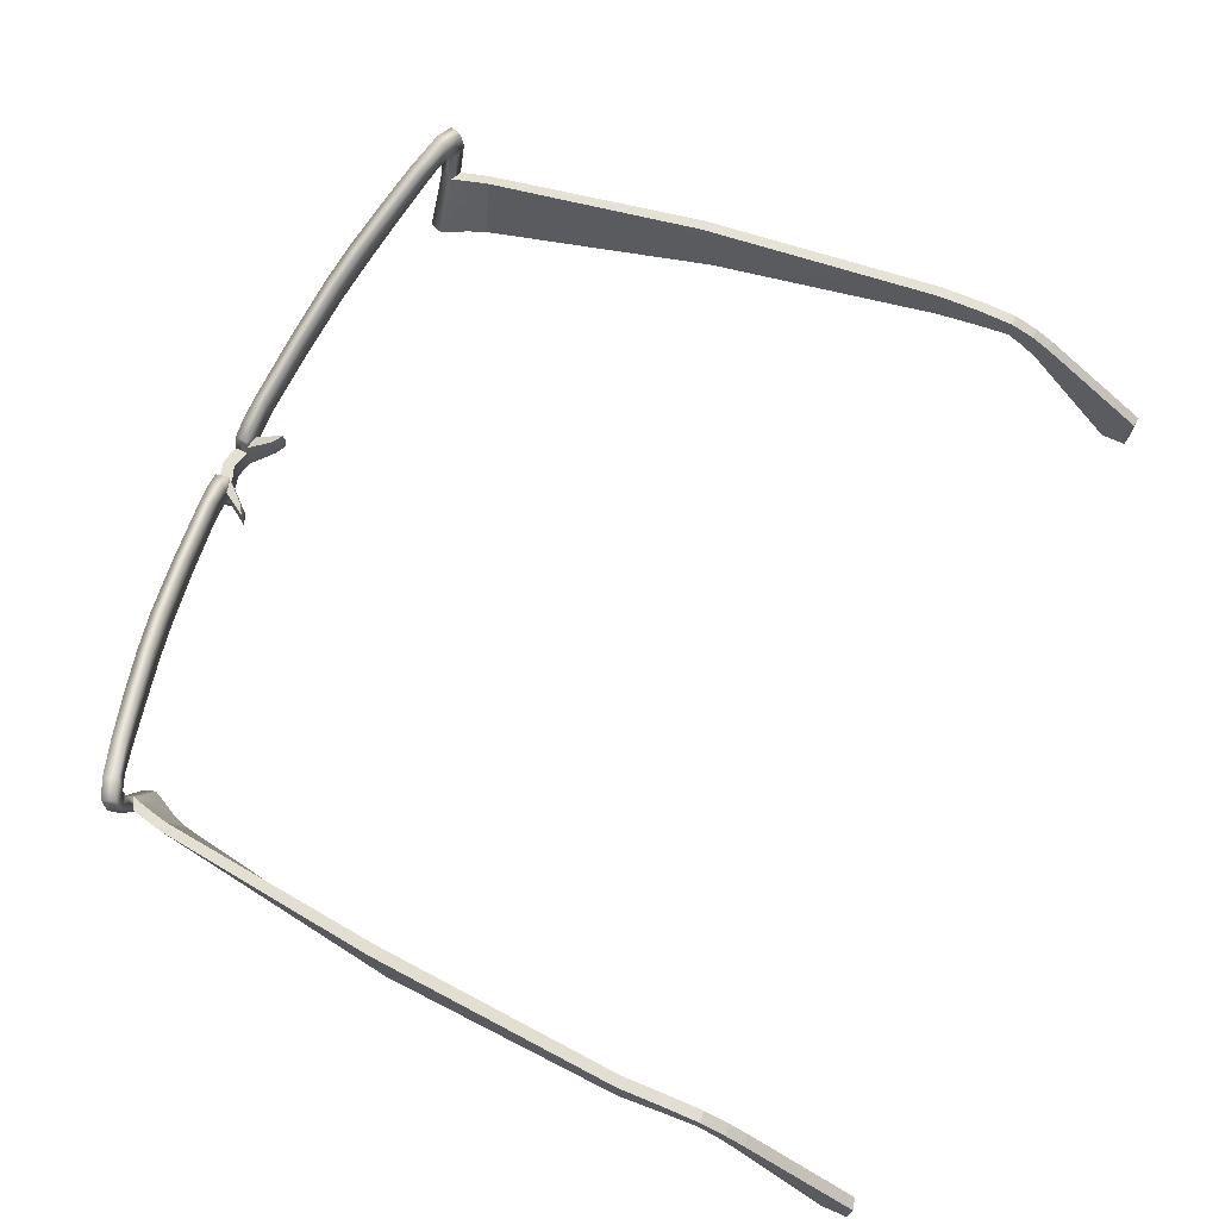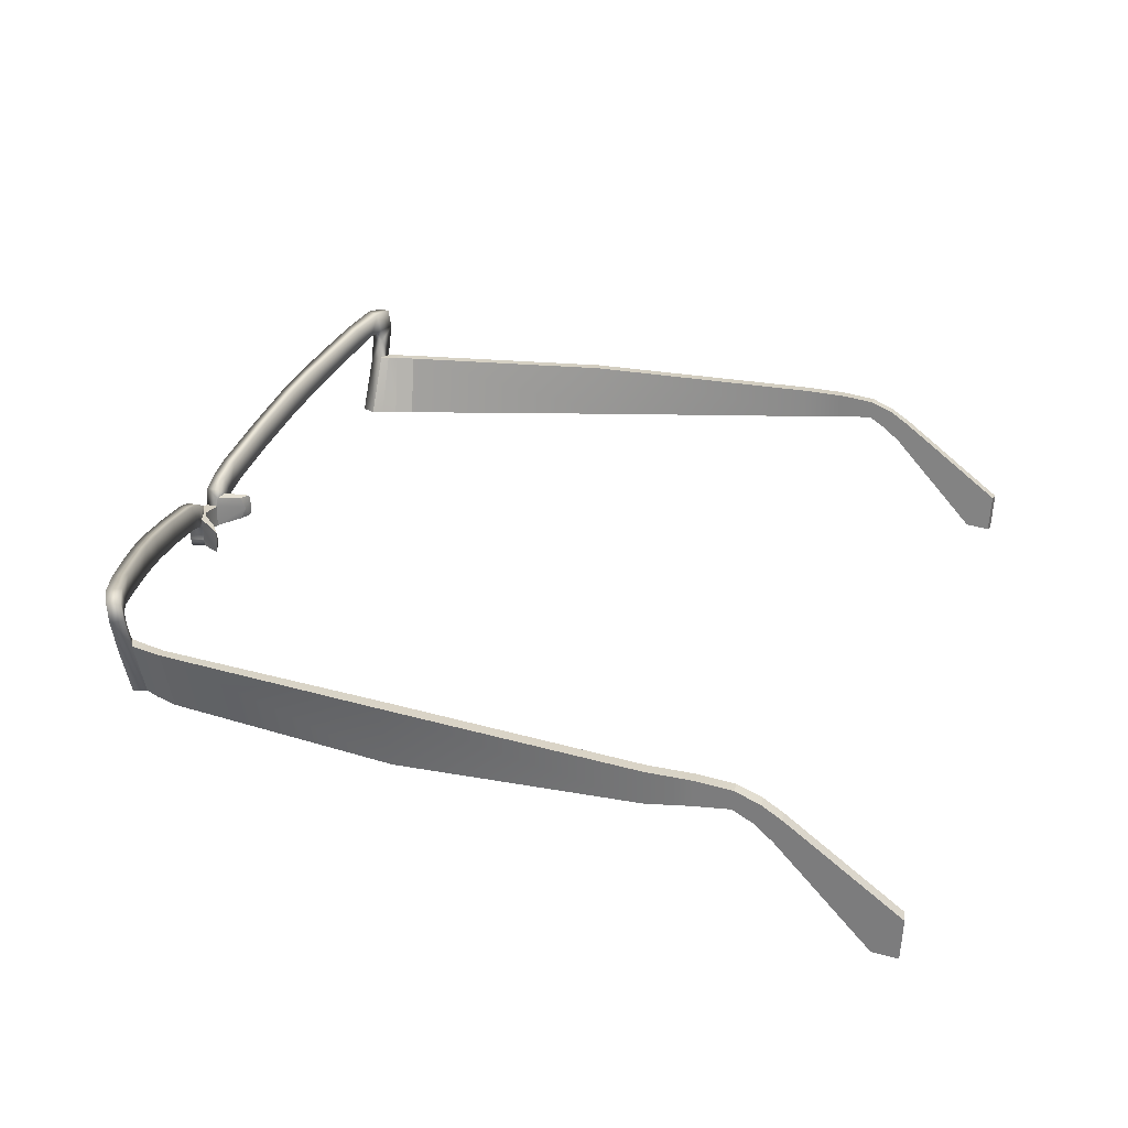
<metadata>
{"format":"obj","ext":"obj","renderer":"f3d","projection":"perspective","resolution":1024,"background":"white","views":[{"elev":65.9,"azim":112.1,"up":"+Y"},{"elev":27.1,"azim":104.6,"up":"+Y"}]}
</metadata>
<code>
g n_glasses_obstagoonitems_frame_mesh
v -4.059 94.16 3.989
v -4.028 94.16 4.082
v -4.162 94.15 4.021
v -4.197 94.15 3.887
v -4.091 94.15 3.879
v -4.162 94.15 4.021
v -4.25 94.14 3.679
v -4.091 94.15 3.879
v -4.146 94.14 3.671
v -4.509 94.11 1.2
v -4.632 94.1 1.218
v -4.777 93.97 -1.567
v -4.903 93.97 -1.564
v -4.778 93.95 -2.052
v -4.903 93.95 -2.05
v -4.778 93.9 -2.444
v -4.903 93.89 -2.443
v -3.873 93.46 4.038
v -3.714 93.49 4.117
v -3.773 93.48 4.004
v 4.059 94.16 3.987
v 4.163 94.15 4.021
v 4.029 94.16 4.082
v 4.198 94.15 3.887
v 4.163 94.15 4.021
v 4.091 94.15 3.878
v 4.251 94.14 3.679
v 4.091 94.15 3.878
v 4.146 94.14 3.67
v 4.508 94.11 1.2
v 4.633 94.1 1.218
v 4.902 93.97 -1.564
v 4.777 93.97 -1.567
v 4.777 93.95 -2.052
v 4.903 93.95 -2.05
v 4.777 93.9 -2.444
v 4.903 93.89 -2.443
v 3.874 93.46 4.038
v 3.773 93.48 4.004
v 3.714 93.49 4.115
v -4.879 92.24 -4.111
v -4.754 92.26 -4.087
v -4.761 92.71 -4.111
v -4.886 92.69 -4.135
v -4.761 92.71 -4.111
v -4.754 92.26 -4.087
v -4.752 92.29 -3.81
v -4.775 93.65 -2.908
v -4.769 93.39 -2.82
v -4.777 93.78 -2.704
v -4.772 93.56 -2.627
v -4.752 92.29 -3.81
v -4.754 92.26 -4.087
v -4.879 92.24 -4.111
v -4.879 92.27 -3.834
v -4.886 92.69 -4.135
v -4.879 92.27 -3.834
v -4.879 92.24 -4.111
v -4.9 93.63 -2.925
v -4.895 93.38 -2.837
v -4.901 93.77 -2.712
v -4.898 93.56 -2.634
v -4.886 92.69 -4.135
v -4.761 92.71 -4.111
v -4.775 93.65 -2.908
v -4.9 93.63 -2.925
v -4.769 93.39 -2.82
v -4.752 92.29 -3.81
v -4.879 92.27 -3.834
v -4.895 93.38 -2.837
v -4.772 93.56 -2.627
v -4.769 93.39 -2.82
v -4.895 93.38 -2.837
v -4.898 93.56 -2.634
v -4.9 93.63 -2.925
v -4.775 93.65 -2.908
v -4.777 93.78 -2.704
v -4.901 93.77 -2.712
v -4.772 93.56 -2.627
v -4.898 93.56 -2.634
v -4.9 93.68 -2.427
v -4.774 93.68 -2.429
v -4.778 93.9 -2.444
v -4.777 93.78 -2.704
v -4.772 93.56 -2.627
v -4.774 93.68 -2.429
v -4.898 93.56 -2.634
v -4.901 93.77 -2.712
v -4.903 93.89 -2.443
v -4.9 93.68 -2.427
v -4.903 93.89 -2.443
v -4.901 93.77 -2.712
v -4.777 93.78 -2.704
v -4.778 93.9 -2.444
v -3.863 93.46 3.846
v -3.943 93.44 3.642
v -4.047 93.44 3.653
v -3.954 93.45 3.887
v -4.146 94.14 3.671
v -3.943 93.44 3.642
v -3.863 93.46 3.846
v -4.091 94.15 3.879
v -3.863 93.46 3.846
v -4.059 94.16 3.989
v -3.773 93.48 4.004
v -3.714 93.49 4.117
v -4.059 94.16 3.989
v -4.028 94.16 4.082
v -3.954 93.45 3.887
v -4.047 93.44 3.653
v -4.25 94.14 3.679
v -4.197 94.15 3.887
v -3.863 93.46 3.846
v -3.954 93.45 3.887
v -3.873 93.46 4.038
v -3.773 93.48 4.004
v -3.954 93.45 3.887
v -4.197 94.15 3.887
v -4.162 94.15 4.021
v -3.873 93.46 4.038
v -3.773 93.5 4.258
v -3.714 93.49 4.117
v -3.873 93.46 4.038
v -3.933 93.47 4.176
v -4.217 94.08 4.146
v -4.162 94.15 4.021
v -4.292 94.52 4.015
v -4.346 94.5 4.153
v -4.331 94.73 4.18
v -4.278 94.74 4.042
v -4.123 94.76 4.267
v -4.054 94.76 4.121
v -3.685 94.69 4.401
v -3.622 94.69 4.255
v -3.166 94.58 4.542
v -3.107 94.57 4.395
v -2.635 94.47 4.675
v -2.593 94.47 4.527
v -2.176 94.36 4.771
v -2.149 94.37 4.62
v -1.432 94.21 4.737
v -1.451 94.2 4.885
v -0.6583 94.02 4.844
v -0.675 94.02 4.988
v -0.3967 93.92 4.869
v -0.415 93.93 5.02
v -0.2507 93.82 5.041
v -0.2309 93.83 4.892
v -0.2112 93.72 4.903
v -0.2081 93.62 5.053
v -0.1914 93.62 4.906
v -4.497 93.47 1.046
v -4.047 93.44 3.653
v -3.943 93.44 3.642
v -4.622 93.46 1.064
v -4.895 93.6 -1.571
v -4.771 93.61 -1.574
v -4.772 93.66 -2.056
v -4.898 93.66 -2.053
v -4.774 93.68 -2.429
v -4.9 93.68 -2.427
v -4.497 93.47 1.046
v -3.943 93.44 3.642
v -4.146 94.14 3.671
v -4.509 94.11 1.2
v -4.771 93.61 -1.574
v -4.777 93.97 -1.567
v -4.778 93.95 -2.052
v -4.772 93.66 -2.056
v -4.778 93.9 -2.444
v -4.774 93.68 -2.429
v -4.622 93.46 1.064
v -4.25 94.14 3.679
v -4.047 93.44 3.653
v -4.632 94.1 1.218
v -4.895 93.6 -1.571
v -4.903 93.97 -1.564
v -4.898 93.66 -2.053
v -4.903 93.95 -2.05
v -4.9 93.68 -2.427
v -4.903 93.89 -2.443
v -0.3663 93.44 5.028
v -0.2051 93.36 5.079
v -0.3785 93.36 5.023
v -0.2081 93.62 5.053
v 0.0002284 93.36 5.125
v 0.0002284 93.62 5.104
v -0.3815 93.59 5.023
v -0.2507 93.82 5.041
v -0.415 93.93 5.02
v -0.4986 93.67 5.003
v -0.675 94.02 4.988
v -0.7754 93.75 4.968
v -1.457 93.92 4.865
v -1.451 94.2 4.885
v -2.168 94.08 4.745
v -2.176 94.36 4.771
v -2.628 94.19 4.647
v -2.635 94.47 4.675
v -3.155 94.31 4.523
v -3.166 94.58 4.542
v -3.697 94.44 4.389
v -3.685 94.69 4.401
v -3.978 94.49 4.305
v -4.123 94.76 4.267
v -4.15 94.5 4.25
v -4.331 94.73 4.18
v -4.346 94.5 4.153
v -4.156 94.36 4.229
v -4.217 94.08 4.146
v -4.062 94.1 4.226
v -3.773 93.5 4.258
v -3.933 93.47 4.176
v -0.3617 93.59 4.863
v -0.3724 93.72 4.869
v -0.4819 93.67 4.845
v -0.3967 93.92 4.869
v -0.2309 93.83 4.892
v -0.2112 93.72 4.903
v -0.6583 94.02 4.844
v -0.7541 93.76 4.819
v -1.437 93.93 4.717
v -1.432 94.21 4.737
v -2.149 94.37 4.62
v -2.14 94.1 4.594
v -2.585 94.2 4.498
v -2.593 94.47 4.527
v -3.098 94.32 4.375
v -3.107 94.57 4.395
v -3.642 94.43 4.243
v -3.622 94.69 4.255
v -3.927 94.49 4.167
v -4.054 94.76 4.121
v -4.101 94.51 4.098
v -4.278 94.74 4.042
v -4.292 94.52 4.015
v -4.112 94.37 4.082
v -4.162 94.15 4.021
v -4.028 94.16 4.082
v -3.714 93.49 4.117
v -3.773 93.5 4.258
v -4.062 94.1 4.226
v -4.028 94.16 4.082
v -4.112 94.37 4.082
v -4.156 94.36 4.229
v -4.101 94.51 4.098
v -4.15 94.5 4.25
v -3.978 94.49 4.305
v -3.927 94.49 4.167
v -3.697 94.44 4.389
v -3.642 94.43 4.243
v -3.155 94.31 4.523
v -3.098 94.32 4.375
v -2.628 94.19 4.647
v -2.585 94.2 4.498
v -2.14 94.1 4.594
v -2.168 94.08 4.745
v -1.457 93.92 4.865
v -1.437 93.93 4.717
v -0.7541 93.76 4.819
v -0.7754 93.75 4.968
v -0.4819 93.67 4.845
v -0.4986 93.67 5.003
v -0.3815 93.59 5.023
v -0.3617 93.59 4.863
v -0.3496 93.44 4.866
v -0.3663 93.44 5.028
v -0.3587 93.37 4.86
v -0.3785 93.36 5.023
v -0.2051 93.36 5.079
v -0.1899 93.37 4.92
v 0.0002284 93.36 5.125
v 0.0002284 93.37 4.961
v 0.0002284 93.37 4.961
v 0.0002284 93.62 4.968
v -0.1899 93.37 4.92
v -0.1914 93.62 4.906
v -0.2081 93.62 5.053
v -0.1914 93.62 4.906
v 0.0002284 93.62 4.968
v 0.0002284 93.62 5.104
v 4.879 92.24 -4.111
v 4.887 92.69 -4.135
v 4.762 92.71 -4.111
v 4.753 92.26 -4.087
v 4.762 92.71 -4.111
v 4.753 92.29 -3.81
v 4.753 92.26 -4.087
v 4.774 93.65 -2.908
v 4.77 93.39 -2.82
v 4.777 93.78 -2.704
v 4.773 93.56 -2.627
v 4.753 92.29 -3.81
v 4.879 92.27 -3.834
v 4.879 92.24 -4.111
v 4.753 92.26 -4.087
v 4.887 92.69 -4.135
v 4.879 92.24 -4.111
v 4.879 92.27 -3.834
v 4.9 93.63 -2.925
v 4.896 93.38 -2.837
v 4.902 93.77 -2.712
v 4.897 93.56 -2.634
v 4.887 92.69 -4.135
v 4.9 93.63 -2.925
v 4.774 93.65 -2.908
v 4.762 92.71 -4.111
v 4.77 93.39 -2.82
v 4.896 93.38 -2.837
v 4.879 92.27 -3.834
v 4.753 92.29 -3.81
v 4.773 93.56 -2.627
v 4.897 93.56 -2.634
v 4.896 93.38 -2.837
v 4.77 93.39 -2.82
v 4.9 93.63 -2.925
v 4.902 93.77 -2.712
v 4.777 93.78 -2.704
v 4.774 93.65 -2.908
v 4.773 93.56 -2.627
v 4.774 93.68 -2.429
v 4.899 93.68 -2.427
v 4.897 93.56 -2.634
v 4.777 93.9 -2.444
v 4.774 93.68 -2.429
v 4.773 93.56 -2.627
v 4.777 93.78 -2.704
v 4.897 93.56 -2.634
v 4.899 93.68 -2.427
v 4.903 93.89 -2.443
v 4.902 93.77 -2.712
v 4.903 93.89 -2.443
v 4.777 93.9 -2.444
v 4.777 93.78 -2.704
v 4.902 93.77 -2.712
v 3.863 93.46 3.846
v 3.954 93.45 3.885
v 4.047 93.44 3.651
v 3.944 93.44 3.642
v 4.146 94.14 3.67
v 3.863 93.46 3.846
v 3.944 93.44 3.642
v 4.091 94.15 3.878
v 3.863 93.46 3.846
v 4.059 94.16 3.987
v 3.773 93.48 4.004
v 3.714 93.49 4.115
v 4.059 94.16 3.987
v 4.029 94.16 4.082
v 3.954 93.45 3.885
v 4.198 94.15 3.887
v 4.251 94.14 3.679
v 4.047 93.44 3.651
v 3.863 93.46 3.846
v 3.773 93.48 4.004
v 3.874 93.46 4.038
v 3.954 93.45 3.885
v 4.163 94.15 4.021
v 4.198 94.15 3.887
v 3.954 93.45 3.885
v 3.874 93.46 4.038
v 3.874 93.46 4.038
v 3.714 93.49 4.115
v 3.773 93.5 4.257
v 3.933 93.47 4.174
v 4.217 94.08 4.146
v 4.163 94.15 4.021
v 4.292 94.52 4.013
v 4.347 94.5 4.152
v 4.332 94.73 4.179
v 4.278 94.74 4.041
v 4.123 94.76 4.266
v 4.055 94.76 4.121
v 3.685 94.69 4.399
v 3.623 94.69 4.255
v 3.167 94.58 4.542
v 3.107 94.57 4.395
v 2.636 94.47 4.675
v 2.593 94.47 4.526
v 2.175 94.37 4.771
v 2.149 94.37 4.618
v 1.433 94.21 4.737
v 1.451 94.2 4.885
v 0.6587 94.02 4.844
v 0.6755 94.02 4.988
v 0.3972 93.93 4.869
v 0.4154 93.93 5.02
v 0.2512 93.82 5.041
v 0.2314 93.83 4.892
v 0.2116 93.72 4.903
v 0.2086 93.62 5.053
v 0.1919 93.63 4.906
v 4.497 93.47 1.045
v 3.944 93.44 3.642
v 4.047 93.44 3.651
v 4.622 93.46 1.064
v 4.77 93.61 -1.574
v 4.896 93.6 -1.571
v 4.773 93.66 -2.056
v 4.897 93.66 -2.053
v 4.774 93.68 -2.429
v 4.899 93.68 -2.427
v 4.497 93.47 1.045
v 4.146 94.14 3.67
v 3.944 93.44 3.642
v 4.508 94.11 1.2
v 4.777 93.97 -1.567
v 4.77 93.61 -1.574
v 4.777 93.95 -2.052
v 4.773 93.66 -2.056
v 4.777 93.9 -2.444
v 4.774 93.68 -2.429
v 4.251 94.14 3.679
v 4.622 93.46 1.064
v 4.047 93.44 3.651
v 4.633 94.1 1.218
v 4.896 93.6 -1.571
v 4.902 93.97 -1.564
v 4.897 93.66 -2.053
v 4.903 93.95 -2.05
v 4.899 93.68 -2.427
v 4.903 93.89 -2.443
v 0.3667 93.44 5.028
v 0.3789 93.36 5.023
v 0.204 93.36 5.079
v 0.2086 93.62 5.053
v 0.0002284 93.36 5.125
v 0.0002284 93.62 5.104
v 0.382 93.59 5.023
v 0.2512 93.82 5.041
v 0.4154 93.93 5.02
v 0.4991 93.67 5.003
v 0.6755 94.02 4.988
v 0.7758 93.75 4.968
v 1.457 93.92 4.865
v 1.451 94.2 4.885
v 2.167 94.08 4.745
v 2.175 94.37 4.771
v 2.628 94.19 4.647
v 2.636 94.47 4.675
v 3.156 94.31 4.521
v 3.167 94.58 4.542
v 3.697 94.44 4.387
v 3.685 94.69 4.399
v 3.979 94.49 4.305
v 4.123 94.76 4.266
v 4.151 94.5 4.25
v 4.332 94.73 4.179
v 4.347 94.5 4.152
v 4.157 94.36 4.229
v 4.217 94.08 4.146
v 4.062 94.1 4.225
v 3.773 93.5 4.257
v 3.933 93.47 4.174
v 0.3728 93.72 4.869
v 0.2314 93.83 4.892
v 0.2116 93.72 4.903
v 0.3972 93.93 4.869
v 0.4823 93.67 4.845
v 0.3622 93.59 4.863
v 0.6587 94.02 4.844
v 0.7546 93.76 4.819
v 1.437 93.93 4.716
v 1.433 94.21 4.737
v 2.149 94.37 4.618
v 2.14 94.1 4.593
v 2.593 94.47 4.526
v 2.586 94.2 4.498
v 3.097 94.32 4.375
v 3.107 94.57 4.395
v 3.643 94.43 4.243
v 3.623 94.69 4.255
v 3.927 94.49 4.165
v 4.055 94.76 4.121
v 4.102 94.51 4.098
v 4.278 94.74 4.041
v 4.292 94.52 4.013
v 4.111 94.38 4.08
v 4.163 94.15 4.021
v 4.029 94.16 4.082
v 3.714 93.49 4.115
v 4.062 94.1 4.225
v 3.773 93.5 4.257
v 4.029 94.16 4.082
v 4.111 94.38 4.08
v 4.157 94.36 4.229
v 4.102 94.51 4.098
v 4.151 94.5 4.25
v 3.979 94.49 4.305
v 3.927 94.49 4.165
v 3.697 94.44 4.387
v 3.643 94.43 4.243
v 3.156 94.31 4.521
v 3.097 94.32 4.375
v 2.628 94.19 4.647
v 2.586 94.2 4.498
v 2.167 94.08 4.745
v 2.14 94.1 4.593
v 1.457 93.92 4.865
v 1.437 93.93 4.716
v 0.7546 93.76 4.819
v 0.7758 93.75 4.968
v 0.4823 93.67 4.845
v 0.4991 93.67 5.003
v 0.382 93.59 5.023
v 0.3622 93.59 4.863
v 0.35 93.44 4.866
v 0.3667 93.44 5.028
v 0.3591 93.37 4.86
v 0.3789 93.36 5.023
v 0.204 93.36 5.079
v 0.1903 93.37 4.92
v 0.0002284 93.36 5.125
v 0.0002284 93.37 4.961
v 0.0002284 93.37 4.961
v 0.1903 93.37 4.92
v 0.0002284 93.62 4.968
v 0.1919 93.63 4.906
v 0.2086 93.62 5.053
v 0.0002284 93.62 5.104
v 0.0002284 93.62 4.968
v 0.1919 93.63 4.906
v 0.4428 93.52 4.643
v 0.4185 93.39 4.695
v 0.534 93.39 4.626
v 0.5477 93.51 4.612
v 0.531 93.65 4.625
v 0.4108 93.66 4.691
v 0.534 93.39 4.626
v 0.3591 93.37 4.86
v 0.35 93.44 4.866
v 0.3622 93.59 4.863
v 0.5477 93.51 4.612
v 0.531 93.65 4.625
v 0.3728 93.72 4.869
v 0.4185 93.39 4.695
v 0.1903 93.37 4.92
v 0.3591 93.37 4.86
v 0.534 93.39 4.626
v 0.1903 93.37 4.92
v 0.4185 93.39 4.695
v 0.4428 93.52 4.643
v 0.1919 93.63 4.906
v 0.4108 93.66 4.691
v 0.2116 93.72 4.903
v 0.4108 93.66 4.691
v 0.531 93.65 4.625
v 0.3728 93.72 4.869
v 0.2116 93.72 4.903
v -0.5336 93.39 4.626
v -0.418 93.39 4.695
v -0.4423 93.52 4.643
v -0.5473 93.51 4.612
v -0.5305 93.65 4.625
v -0.4104 93.66 4.691
v -0.5336 93.39 4.626
v -0.3496 93.44 4.866
v -0.3587 93.37 4.86
v -0.3617 93.59 4.863
v -0.5473 93.51 4.612
v -0.5305 93.65 4.625
v -0.3724 93.72 4.869
v -0.418 93.39 4.695
v -0.3587 93.37 4.86
v -0.1899 93.37 4.92
v -0.5336 93.39 4.626
v -0.1899 93.37 4.92
v -0.4423 93.52 4.643
v -0.418 93.39 4.695
v -0.1914 93.62 4.906
v -0.4104 93.66 4.691
v -0.2112 93.72 4.903
v -0.4104 93.66 4.691
v -0.3724 93.72 4.869
v -0.5305 93.65 4.625
v -0.2112 93.72 4.903
g n_glasses_obstagoonitems_frame_mesh_0
f 3 2 1
f 1 5 4
f 6 1 4
f 4 8 7
f 8 9 7
f 9 10 7
f 10 11 7
f 10 12 11
f 12 13 11
f 12 14 13
f 14 15 13
f 14 16 15
f 16 17 15
f 20 19 18
f 23 22 21
f 21 25 24
f 26 21 24
f 28 24 27
f 29 28 27
f 30 29 27
f 31 30 27
f 30 31 32
f 33 30 32
f 34 33 32
f 35 34 32
f 36 34 35
f 37 36 35
f 40 39 38
f 43 42 41
f 44 43 41
f 47 46 45
f 47 45 48
f 49 47 48
f 49 48 50
f 51 49 50
f 54 53 52
f 55 54 52
f 58 57 56
f 59 56 57
f 60 59 57
f 61 59 60
f 62 61 60
f 65 64 63
f 66 65 63
f 69 68 67
f 70 69 67
f 73 72 71
f 74 73 71
f 77 76 75
f 78 77 75
f 81 80 79
f 82 81 79
f 85 84 83
f 86 85 83
f 89 88 87
f 90 89 87
f 93 92 91
f 94 93 91
f 97 96 95
f 98 97 95
f 101 100 99
f 102 101 99
f 102 104 103
f 105 103 104
f 105 107 106
f 108 106 107
f 111 110 109
f 112 111 109
f 115 114 113
f 116 115 113
f 119 118 117
f 120 119 117
f 123 122 121
f 121 124 123
f 124 125 123
f 125 126 123
f 127 126 125
f 128 127 125
f 128 129 127
f 129 130 127
f 129 131 130
f 131 132 130
f 131 133 132
f 133 134 132
f 133 135 134
f 135 136 134
f 135 137 136
f 137 138 136
f 137 139 138
f 139 140 138
f 140 139 141
f 139 142 141
f 141 142 143
f 142 144 143
f 143 144 145
f 144 146 145
f 146 147 145
f 147 148 145
f 147 149 148
f 149 147 150
f 150 151 149
f 154 153 152
f 153 155 152
f 155 156 152
f 156 157 152
f 157 156 158
f 156 159 158
f 158 159 160
f 159 161 160
f 164 163 162
f 165 164 162
f 162 166 165
f 166 167 165
f 167 166 168
f 166 169 168
f 168 169 170
f 169 171 170
f 174 173 172
f 173 175 172
f 176 172 175
f 177 176 175
f 178 176 177
f 179 178 177
f 180 178 179
f 181 180 179
f 184 183 182
f 185 182 183
f 185 183 186
f 186 187 185
f 188 182 185
f 188 185 189
f 188 189 190
f 191 188 190
f 191 190 192
f 193 191 192
f 194 193 192
f 195 194 192
f 196 194 195
f 197 196 195
f 198 196 197
f 199 198 197
f 200 198 199
f 201 200 199
f 202 200 201
f 203 202 201
f 204 202 203
f 205 204 203
f 206 204 205
f 207 206 205
f 207 208 206
f 208 209 206
f 208 210 209
f 210 211 209
f 212 211 210
f 213 212 210
f 216 215 214
f 216 217 215
f 217 218 215
f 215 218 219
f 220 217 216
f 221 220 216
f 220 221 222
f 223 220 222
f 224 223 222
f 225 224 222
f 224 225 226
f 227 224 226
f 227 226 228
f 229 227 228
f 229 228 230
f 231 229 230
f 231 230 232
f 233 231 232
f 233 232 234
f 235 233 234
f 235 234 236
f 234 237 236
f 236 237 238
f 237 239 238
f 242 241 240
f 243 242 240
f 242 243 244
f 245 242 244
f 245 244 246
f 247 245 246
f 247 246 248
f 246 249 248
f 248 249 250
f 249 251 250
f 250 251 252
f 251 253 252
f 252 253 254
f 253 255 254
f 255 256 254
f 256 257 254
f 257 256 258
f 256 259 258
f 259 260 258
f 260 261 258
f 260 262 261
f 262 263 261
f 263 262 264
f 262 265 264
f 265 266 264
f 266 267 264
f 267 266 268
f 269 267 268
f 270 269 268
f 271 270 268
f 272 270 271
f 273 272 271
f 276 275 274
f 276 277 275
f 280 279 278
f 281 280 278
f 284 283 282
f 285 284 282
f 288 287 286
f 286 287 289
f 287 290 289
f 289 290 291
f 290 292 291
f 295 294 293
f 296 295 293
f 299 298 297
f 297 300 299
f 300 301 299
f 300 302 301
f 302 303 301
f 306 305 304
f 307 306 304
f 310 309 308
f 311 310 308
f 314 313 312
f 315 314 312
f 318 317 316
f 319 318 316
f 322 321 320
f 323 322 320
f 326 325 324
f 327 326 324
f 330 329 328
f 331 330 328
f 334 333 332
f 335 334 332
f 338 337 336
f 339 338 336
f 342 341 340
f 341 343 340
f 345 343 344
f 344 346 345
f 348 346 347
f 347 349 348
f 352 351 350
f 353 352 350
f 356 355 354
f 357 356 354
f 360 359 358
f 361 360 358
f 364 363 362
f 362 365 364
f 366 365 362
f 367 366 362
f 367 368 366
f 368 369 366
f 370 369 368
f 371 370 368
f 372 370 371
f 373 372 371
f 374 372 373
f 375 374 373
f 376 374 375
f 377 376 375
f 378 376 377
f 379 378 377
f 378 379 380
f 379 381 380
f 380 381 382
f 383 380 382
f 383 382 384
f 385 383 384
f 385 384 386
f 387 385 386
f 388 387 386
f 389 388 386
f 390 388 389
f 391 388 390
f 390 392 391
f 395 394 393
f 396 395 393
f 396 393 397
f 398 396 397
f 398 397 399
f 400 398 399
f 400 399 401
f 402 400 401
f 405 404 403
f 404 406 403
f 403 406 407
f 408 403 407
f 408 407 409
f 410 408 409
f 410 409 411
f 412 410 411
f 415 414 413
f 414 416 413
f 416 414 417
f 418 416 417
f 417 419 418
f 419 420 418
f 419 421 420
f 421 422 420
f 425 424 423
f 423 426 425
f 427 425 426
f 426 428 427
f 423 429 426
f 426 429 430
f 430 429 431
f 429 432 431
f 431 432 433
f 432 434 433
f 434 435 433
f 435 436 433
f 435 437 436
f 437 438 436
f 438 437 439
f 440 438 439
f 439 441 440
f 441 442 440
f 441 443 442
f 443 444 442
f 443 445 444
f 445 446 444
f 445 447 446
f 447 448 446
f 449 448 447
f 450 449 447
f 451 449 450
f 452 451 450
f 452 453 451
f 453 454 451
f 457 456 455
f 455 456 458
f 459 455 458
f 459 460 455
f 458 461 459
f 461 462 459
f 462 461 463
f 461 464 463
f 464 465 463
f 465 466 463
f 466 465 467
f 468 466 467
f 468 467 469
f 467 470 469
f 469 470 471
f 470 472 471
f 471 472 473
f 472 474 473
f 473 474 475
f 474 476 475
f 475 476 477
f 478 475 477
f 478 477 479
f 480 478 479
f 483 482 481
f 482 484 481
f 484 482 485
f 482 486 485
f 485 486 487
f 486 488 487
f 487 488 489
f 490 487 489
f 490 489 491
f 492 490 491
f 492 491 493
f 494 492 493
f 494 493 495
f 496 494 495
f 495 497 496
f 497 498 496
f 498 497 499
f 500 498 499
f 501 500 499
f 502 501 499
f 503 501 502
f 504 503 502
f 503 504 505
f 506 503 505
f 507 506 505
f 508 507 505
f 507 508 509
f 508 510 509
f 510 511 509
f 511 512 509
f 511 513 512
f 513 514 512
f 517 516 515
f 517 518 516
f 521 520 519
f 522 521 519
f 525 524 523
f 523 526 525
f 527 526 523
f 523 528 527
f 531 530 529
f 532 531 529
f 529 533 532
f 532 533 534
f 532 534 535
f 538 537 536
f 536 539 538
f 542 541 540
f 542 540 543
f 544 542 543
f 544 543 545
f 548 547 546
f 546 549 548
f 552 551 550
f 550 553 552
f 552 553 554
f 554 555 552
f 558 557 556
f 556 557 559
f 559 560 556
f 560 559 561
f 561 559 562
f 565 564 563
f 566 563 564
f 569 568 567
f 567 568 570
f 571 570 568
f 571 572 570
f 575 574 573
f 576 573 574

</code>
